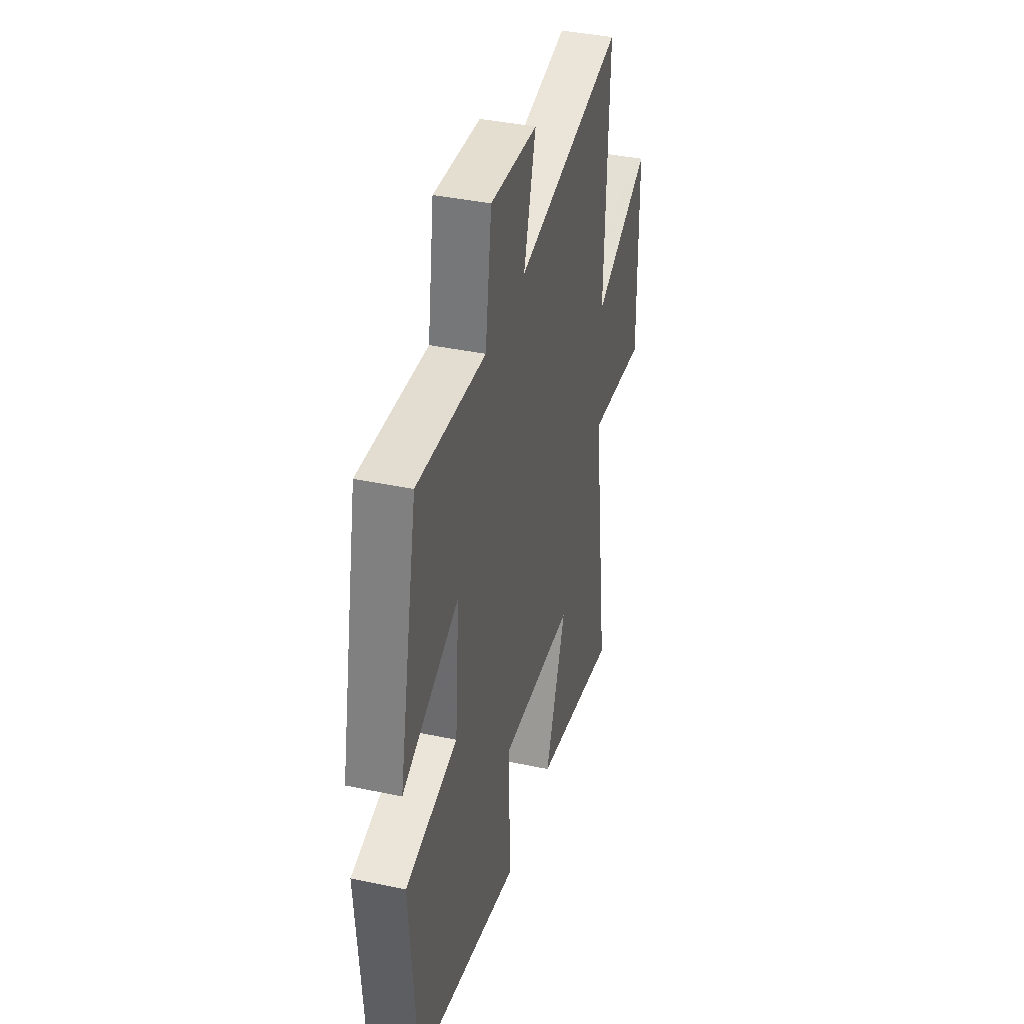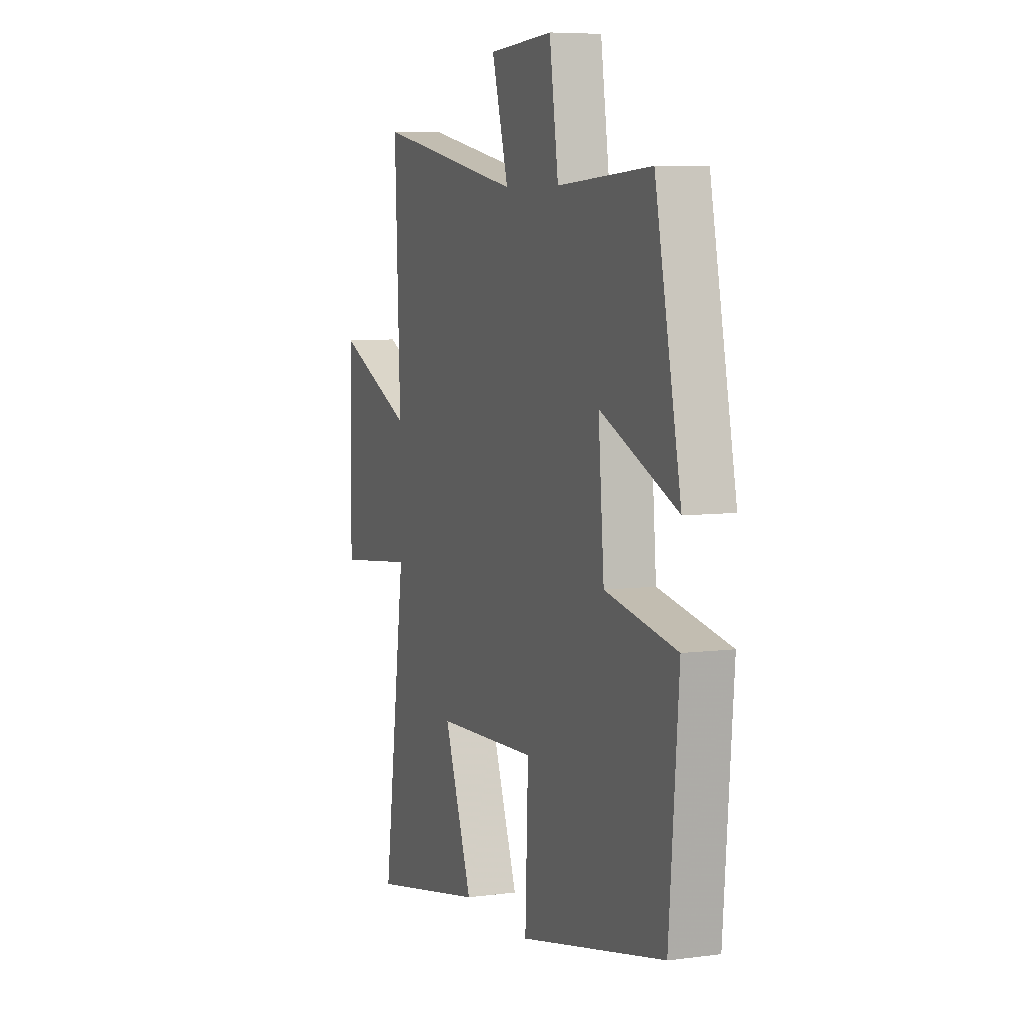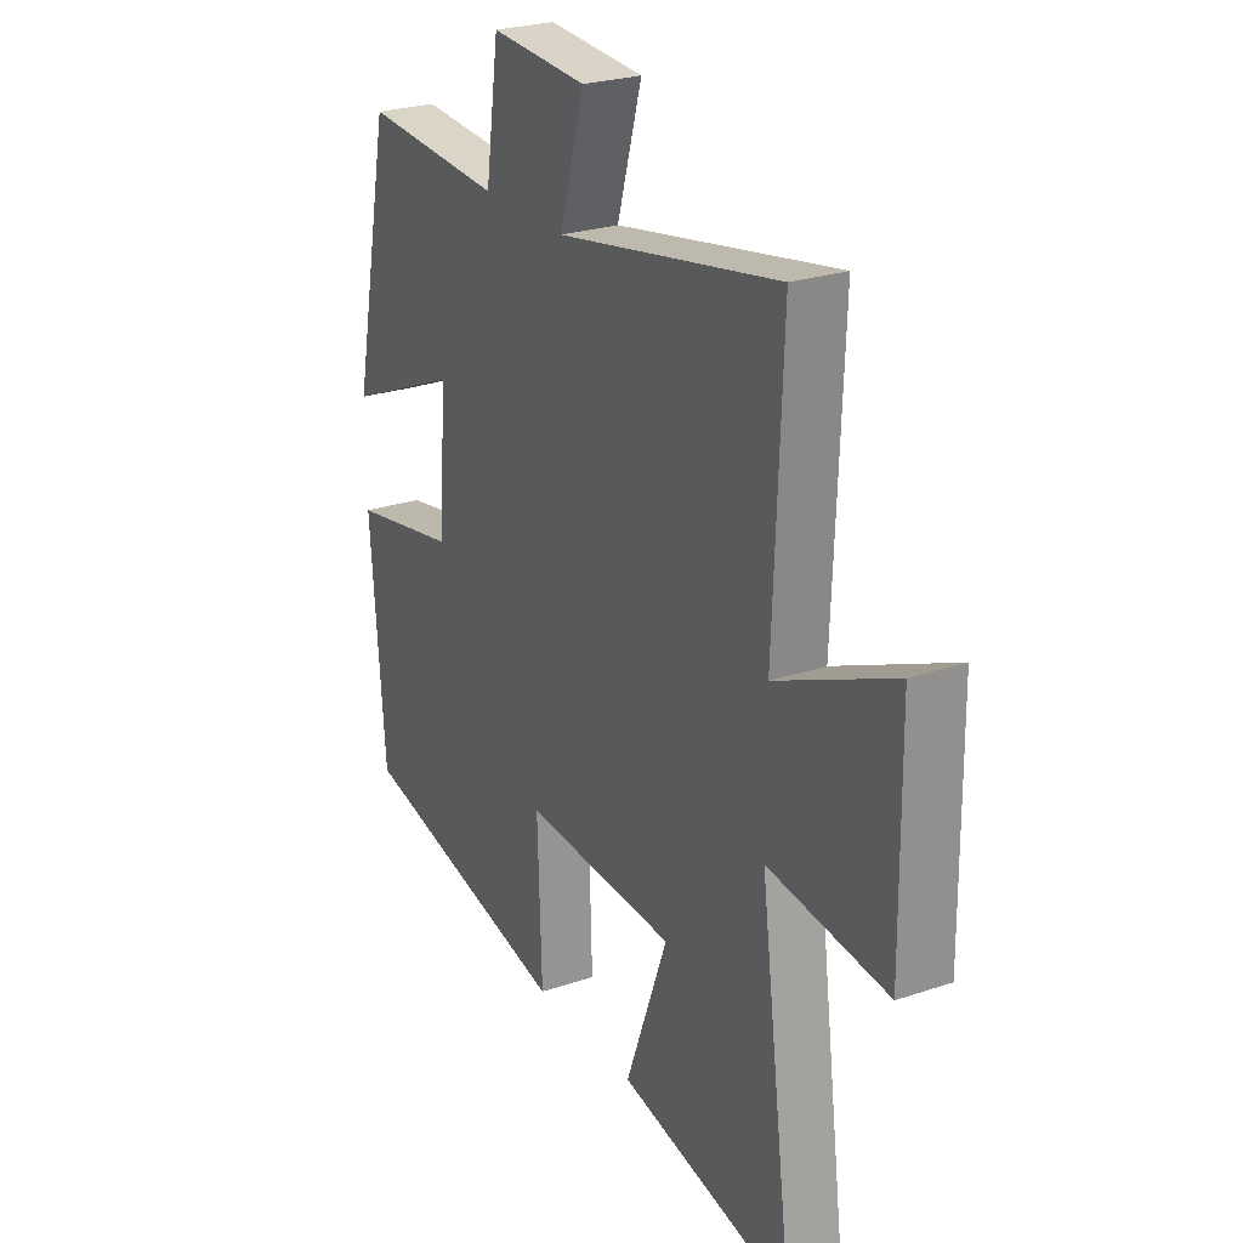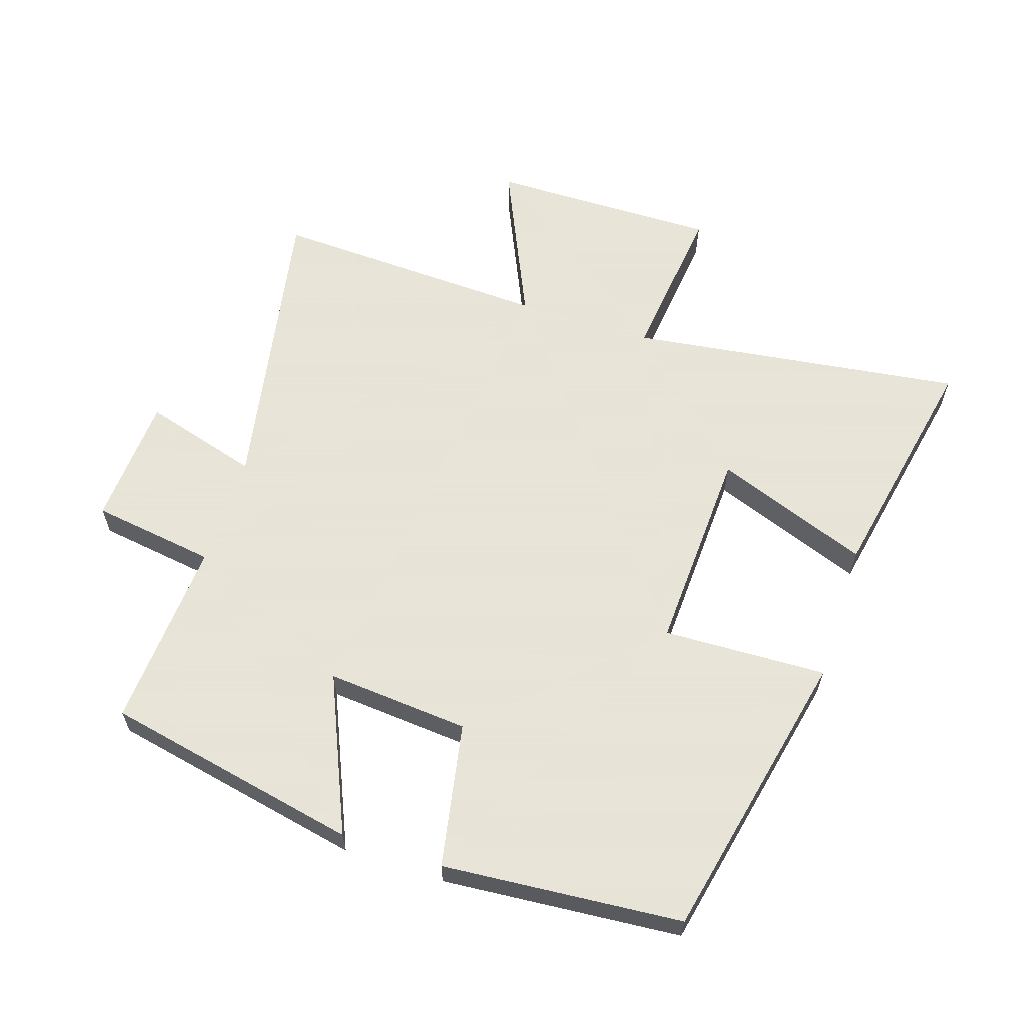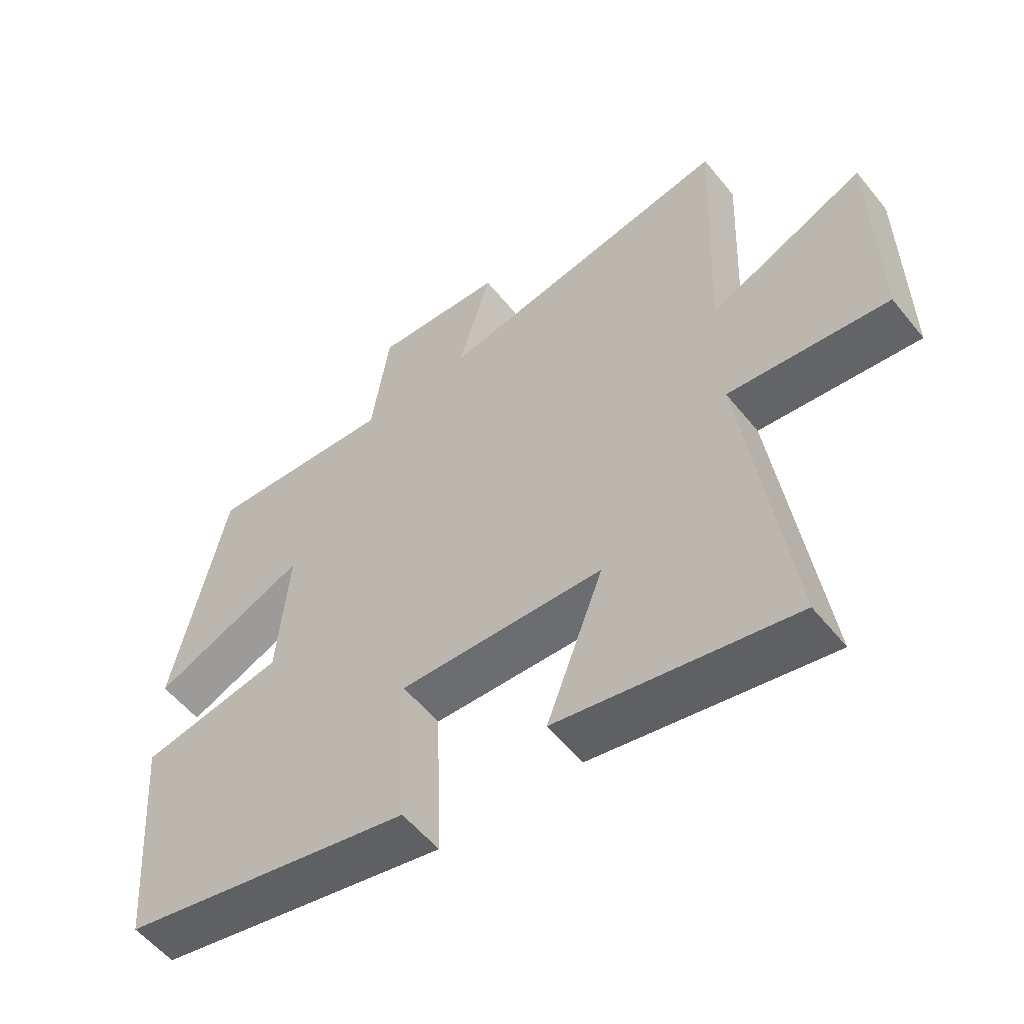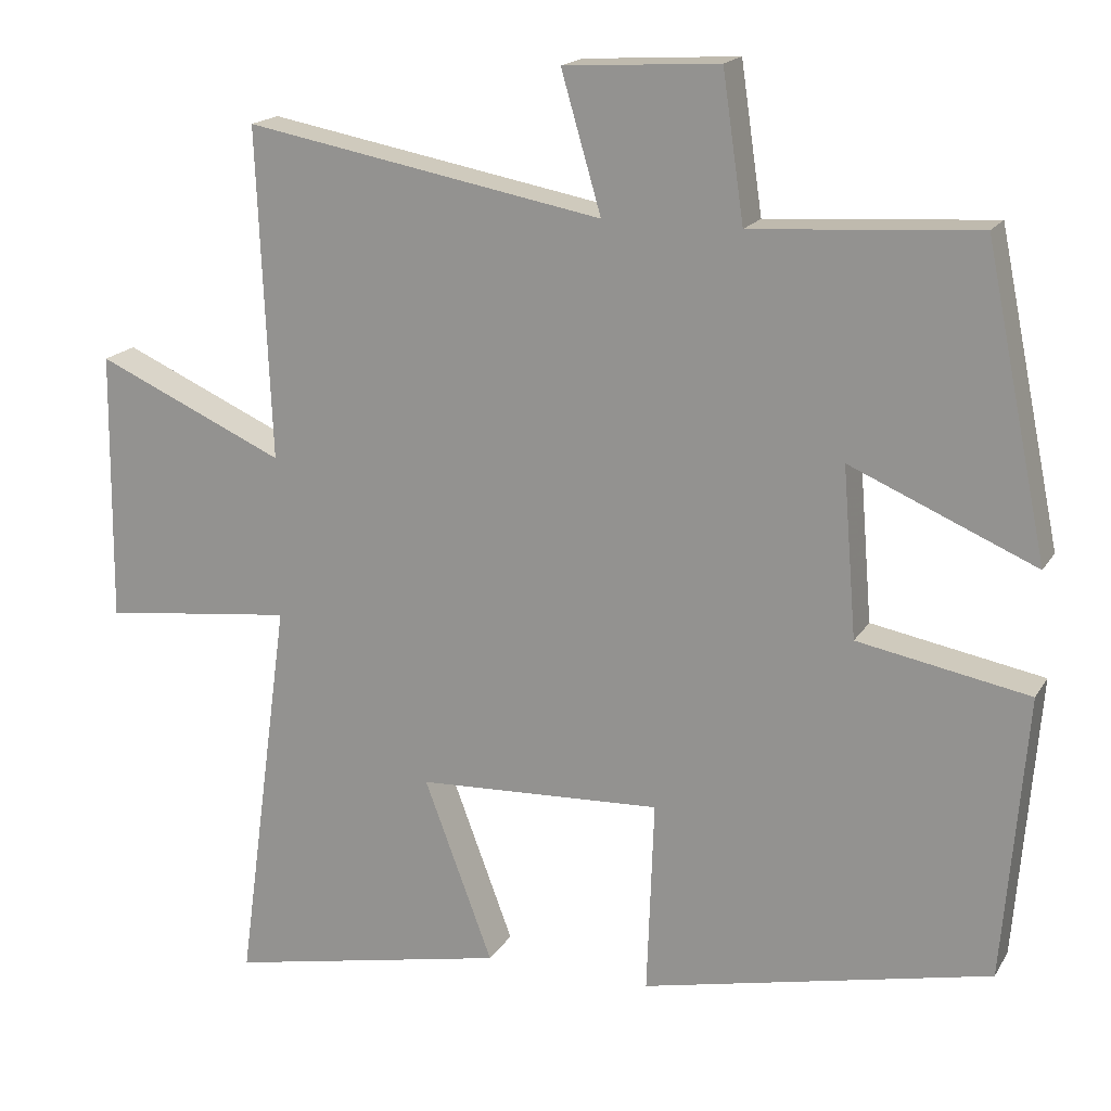
<metadata>
{"format":"obj","ext":"obj","renderer":"f3d","projection":"perspective","resolution":1024,"background":"white","views":[{"elev":38.7,"azim":105.0,"up":"+Z"},{"elev":6.7,"azim":68.9,"up":"+Z"},{"elev":25.4,"azim":-118.6,"up":"+Z"},{"elev":61.4,"azim":108.0,"up":"+Y"},{"elev":-55.8,"azim":-141.7,"up":"+Z"},{"elev":17.6,"azim":21.8,"up":"+Z"}]}
</metadata>
<code>
v -0.518 0.07 0.587
v -0.052 0.07 0.5
v -0.104 0.07 0.679
v 0.098 0.07 0.691
v 0.126 0.07 0.5
v 0.419 0.07 0.519
v 0.5 0.07 0.125
v 0.259 0.07 0.229
v 0.277 0.07 0.009
v 0.5 0.07 -0.033
v 0.47 0.07 -0.402
v 0.016 0.07 -0.5
v 0.025 0.07 -0.248
v -0.293 0.07 -0.262
v -0.204 0.07 -0.5
v -0.57 0.07 -0.573
v -0.5 0.07 -0.057
v -0.749 0.07 -0.085
v -0.745 0.07 0.267
v -0.5 0.07 0.157
v -0.518 0 0.587
v -0.052 0 0.5
v -0.104 0 0.679
v 0.098 0 0.691
v 0.126 0 0.5
v 0.419 0 0.519
v 0.5 0 0.125
v 0.259 0 0.229
v 0.277 0 0.009
v 0.5 0 -0.033
v 0.47 0 -0.402
v 0.016 0 -0.5
v 0.025 0 -0.248
v -0.293 0 -0.262
v -0.204 0 -0.5
v -0.57 0 -0.573
v -0.5 0 -0.057
v -0.749 0 -0.085
v -0.745 0 0.267
v -0.5 0 0.157
f 17 18 19 20
f 14 15 16 17
f 13 14 17 20
f 10 11 12 13
f 9 10 13
f 8 9 13 20
f 5 6 7 8
f 5 8 20
f 2 3 4 5
f 2 5 20
f 1 2 20
f 40 39 38 37
f 37 36 35 34
f 40 37 34 33
f 33 32 31 30
f 33 30 29
f 40 33 29 28
f 28 27 26 25
f 40 28 25
f 25 24 23 22
f 40 25 22
f 40 22 21
f 1 21 22 2
f 2 22 23 3
f 3 23 24 4
f 4 24 25 5
f 5 25 26 6
f 6 26 27 7
f 7 27 28 8
f 8 28 29 9
f 9 29 30 10
f 10 30 31 11
f 11 31 32 12
f 12 32 33 13
f 13 33 34 14
f 14 34 35 15
f 15 35 36 16
f 16 36 37 17
f 17 37 38 18
f 18 38 39 19
f 19 39 40 20
f 20 40 21 1

</code>
